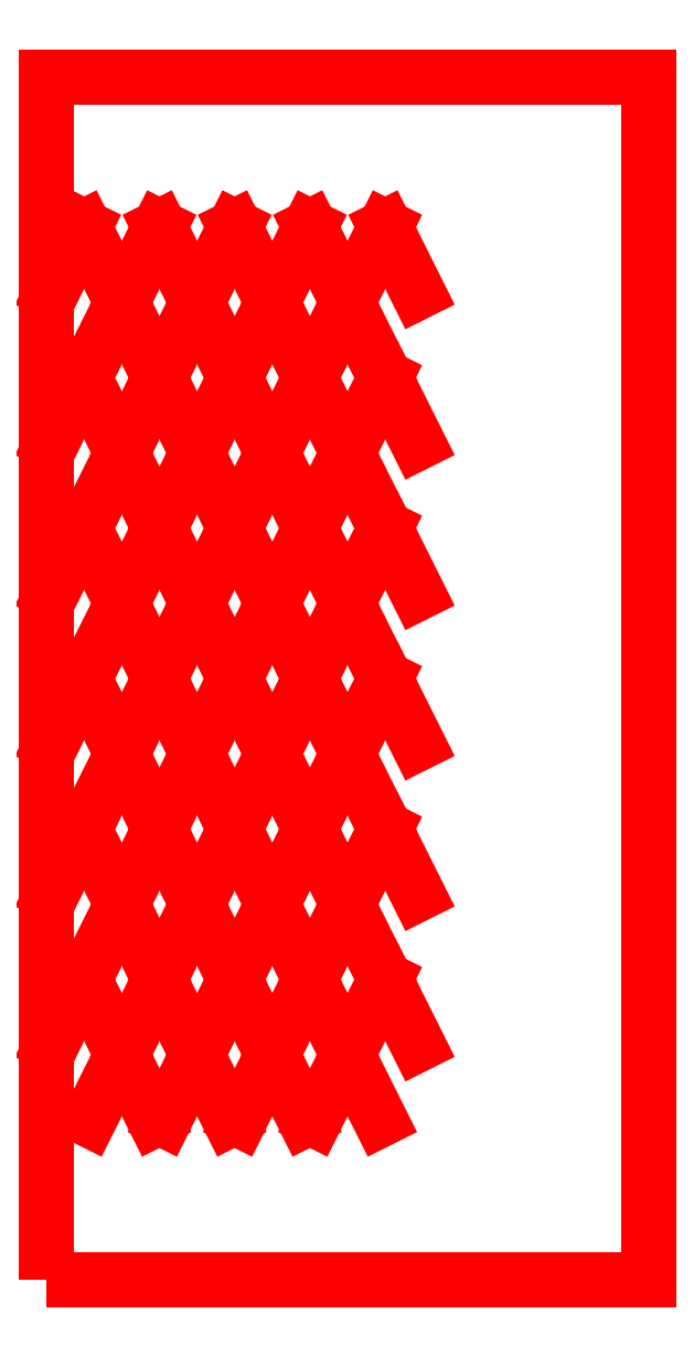
<metadata>
{"format":"dxf","ext":"dxf","renderer":"ezdxf+matplotlib","layout":"modelspace","background":"white","min_lineweight":24,"dpi":150}
</metadata>
<code>
0
SECTION
2
ENTITIES
0
LINE
8
TOP
10
5.671
20
21.34
30
0
11
10
21
30
31
0
0
LINE
8
TOP
10
10
20
30
30
0
11
14.33
21
21.34
31
0
0
LINE
8
TOP
10
15.67
20
21.34
30
0
11
20
21
30
31
0
0
LINE
8
TOP
10
20
20
30
30
0
11
24.33
21
21.34
31
0
0
LINE
8
TOP
10
25.67
20
21.34
30
0
11
30
21
30
31
0
0
LINE
8
TOP
10
30
20
30
30
0
11
34.33
21
21.34
31
0
0
LINE
8
TOP
10
35.67
20
21.34
30
0
11
40
21
30
31
0
0
LINE
8
TOP
10
40
20
30
30
0
11
44.33
21
21.34
31
0
0
LINE
8
TOP
10
0.6708
20
31.34
30
0
11
5
21
40
31
0
0
LINE
8
TOP
10
5
20
40
30
0
11
9.329
21
31.34
31
0
0
LINE
8
TOP
10
10.67
20
31.34
30
0
11
15
21
40
31
0
0
LINE
8
TOP
10
15
20
40
30
0
11
19.33
21
31.34
31
0
0
LINE
8
TOP
10
20.67
20
31.34
30
0
11
25
21
40
31
0
0
LINE
8
TOP
10
25
20
40
30
0
11
29.33
21
31.34
31
0
0
LINE
8
TOP
10
30.67
20
31.34
30
0
11
35
21
40
31
0
0
LINE
8
TOP
10
35
20
40
30
0
11
39.33
21
31.34
31
0
0
LINE
8
TOP
10
40.67
20
31.34
30
0
11
45
21
40
31
0
0
LINE
8
TOP
10
45
20
40
30
0
11
49.33
21
31.34
31
0
0
LINE
8
TOP
10
5.671
20
41.34
30
0
11
10
21
50
31
0
0
LINE
8
TOP
10
10
20
50
30
0
11
14.33
21
41.34
31
0
0
LINE
8
TOP
10
15.67
20
41.34
30
0
11
20
21
50
31
0
0
LINE
8
TOP
10
20
20
50
30
0
11
24.33
21
41.34
31
0
0
LINE
8
TOP
10
25.67
20
41.34
30
0
11
30
21
50
31
0
0
LINE
8
TOP
10
30
20
50
30
0
11
34.33
21
41.34
31
0
0
LINE
8
TOP
10
35.67
20
41.34
30
0
11
40
21
50
31
0
0
LINE
8
TOP
10
40
20
50
30
0
11
44.33
21
41.34
31
0
0
LINE
8
TOP
10
0.6708
20
51.34
30
0
11
5
21
60
31
0
0
LINE
8
TOP
10
5
20
60
30
0
11
9.329
21
51.34
31
0
0
LINE
8
TOP
10
10.67
20
51.34
30
0
11
15
21
60
31
0
0
LINE
8
TOP
10
15
20
60
30
0
11
19.33
21
51.34
31
0
0
LINE
8
TOP
10
20.67
20
51.34
30
0
11
25
21
60
31
0
0
LINE
8
TOP
10
25
20
60
30
0
11
29.33
21
51.34
31
0
0
LINE
8
TOP
10
30.67
20
51.34
30
0
11
35
21
60
31
0
0
LINE
8
TOP
10
35
20
60
30
0
11
39.33
21
51.34
31
0
0
LINE
8
TOP
10
40.67
20
51.34
30
0
11
45
21
60
31
0
0
LINE
8
TOP
10
45
20
60
30
0
11
49.33
21
51.34
31
0
0
LINE
8
TOP
10
5.671
20
61.34
30
0
11
10
21
70
31
0
0
LINE
8
TOP
10
10
20
70
30
0
11
14.33
21
61.34
31
0
0
LINE
8
TOP
10
15.67
20
61.34
30
0
11
20
21
70
31
0
0
LINE
8
TOP
10
20
20
70
30
0
11
24.33
21
61.34
31
0
0
LINE
8
TOP
10
25.67
20
61.34
30
0
11
30
21
70
31
0
0
LINE
8
TOP
10
30
20
70
30
0
11
34.33
21
61.34
31
0
0
LINE
8
TOP
10
35.67
20
61.34
30
0
11
40
21
70
31
0
0
LINE
8
TOP
10
40
20
70
30
0
11
44.33
21
61.34
31
0
0
LINE
8
TOP
10
0.6708
20
71.34
30
0
11
5
21
80
31
0
0
LINE
8
TOP
10
5
20
80
30
0
11
9.329
21
71.34
31
0
0
LINE
8
TOP
10
10.67
20
71.34
30
0
11
15
21
80
31
0
0
LINE
8
TOP
10
15
20
80
30
0
11
19.33
21
71.34
31
0
0
LINE
8
TOP
10
20.67
20
71.34
30
0
11
25
21
80
31
0
0
LINE
8
TOP
10
25
20
80
30
0
11
29.33
21
71.34
31
0
0
LINE
8
TOP
10
30.67
20
71.34
30
0
11
35
21
80
31
0
0
LINE
8
TOP
10
35
20
80
30
0
11
39.33
21
71.34
31
0
0
LINE
8
TOP
10
40.67
20
71.34
30
0
11
45
21
80
31
0
0
LINE
8
TOP
10
45
20
80
30
0
11
49.33
21
71.34
31
0
0
LINE
8
TOP
10
5.671
20
81.34
30
0
11
10
21
90
31
0
0
LINE
8
TOP
10
10
20
90
30
0
11
14.33
21
81.34
31
0
0
LINE
8
TOP
10
15.67
20
81.34
30
0
11
20
21
90
31
0
0
LINE
8
TOP
10
20
20
90
30
0
11
24.33
21
81.34
31
0
0
LINE
8
TOP
10
25.67
20
81.34
30
0
11
30
21
90
31
0
0
LINE
8
TOP
10
30
20
90
30
0
11
34.33
21
81.34
31
0
0
LINE
8
TOP
10
35.67
20
81.34
30
0
11
40
21
90
31
0
0
LINE
8
TOP
10
40
20
90
30
0
11
44.33
21
81.34
31
0
0
LINE
8
TOP
10
0.6708
20
91.34
30
0
11
5
21
100
31
0
0
LINE
8
TOP
10
5
20
100
30
0
11
9.329
21
91.34
31
0
0
LINE
8
TOP
10
10.67
20
91.34
30
0
11
15
21
100
31
0
0
LINE
8
TOP
10
15
20
100
30
0
11
19.33
21
91.34
31
0
0
LINE
8
TOP
10
20.67
20
91.34
30
0
11
25
21
100
31
0
0
LINE
8
TOP
10
25
20
100
30
0
11
29.33
21
91.34
31
0
0
LINE
8
TOP
10
30.67
20
91.34
30
0
11
35
21
100
31
0
0
LINE
8
TOP
10
35
20
100
30
0
11
39.33
21
91.34
31
0
0
LINE
8
TOP
10
40.67
20
91.34
30
0
11
45
21
100
31
0
0
LINE
8
TOP
10
45
20
100
30
0
11
49.33
21
91.34
31
0
0
LINE
8
TOP
10
5.671
20
101.3
30
0
11
10
21
110
31
0
0
LINE
8
TOP
10
10
20
110
30
0
11
14.33
21
101.3
31
0
0
LINE
8
TOP
10
15.67
20
101.3
30
0
11
20
21
110
31
0
0
LINE
8
TOP
10
20
20
110
30
0
11
24.33
21
101.3
31
0
0
LINE
8
TOP
10
25.67
20
101.3
30
0
11
30
21
110
31
0
0
LINE
8
TOP
10
30
20
110
30
0
11
34.33
21
101.3
31
0
0
LINE
8
TOP
10
35.67
20
101.3
30
0
11
40
21
110
31
0
0
LINE
8
TOP
10
40
20
110
30
0
11
44.33
21
101.3
31
0
0
LINE
8
TOP
10
0.6708
20
111.3
30
0
11
5
21
120
31
0
0
LINE
8
TOP
10
5
20
120
30
0
11
9.329
21
111.3
31
0
0
LINE
8
TOP
10
10.67
20
111.3
30
0
11
15
21
120
31
0
0
LINE
8
TOP
10
15
20
120
30
0
11
19.33
21
111.3
31
0
0
LINE
8
TOP
10
20.67
20
111.3
30
0
11
25
21
120
31
0
0
LINE
8
TOP
10
25
20
120
30
0
11
29.33
21
111.3
31
0
0
LINE
8
TOP
10
30.67
20
111.3
30
0
11
35
21
120
31
0
0
LINE
8
TOP
10
35
20
120
30
0
11
39.33
21
111.3
31
0
0
LINE
8
TOP
10
40.67
20
111.3
30
0
11
45
21
120
31
0
0
LINE
8
TOP
10
45
20
120
30
0
11
49.33
21
111.3
31
0
0
LINE
8
TOP
10
5.671
20
121.3
30
0
11
10
21
130
31
0
0
LINE
8
TOP
10
10
20
130
30
0
11
14.33
21
121.3
31
0
0
LINE
8
TOP
10
15.67
20
121.3
30
0
11
20
21
130
31
0
0
LINE
8
TOP
10
20
20
130
30
0
11
24.33
21
121.3
31
0
0
LINE
8
TOP
10
25.67
20
121.3
30
0
11
30
21
130
31
0
0
LINE
8
TOP
10
30
20
130
30
0
11
34.33
21
121.3
31
0
0
LINE
8
TOP
10
35.67
20
121.3
30
0
11
40
21
130
31
0
0
LINE
8
TOP
10
40
20
130
30
0
11
44.33
21
121.3
31
0
0
LINE
8
TOP
10
0.6708
20
131.3
30
0
11
5
21
140
31
0
0
LINE
8
TOP
10
5
20
140
30
0
11
9.329
21
131.3
31
0
0
LINE
8
TOP
10
10.67
20
131.3
30
0
11
15
21
140
31
0
0
LINE
8
TOP
10
15
20
140
30
0
11
19.33
21
131.3
31
0
0
LINE
8
TOP
10
20.67
20
131.3
30
0
11
25
21
140
31
0
0
LINE
8
TOP
10
25
20
140
30
0
11
29.33
21
131.3
31
0
0
LINE
8
TOP
10
30.67
20
131.3
30
0
11
35
21
140
31
0
0
LINE
8
TOP
10
35
20
140
30
0
11
39.33
21
131.3
31
0
0
LINE
8
TOP
10
40.67
20
131.3
30
0
11
45
21
140
31
0
0
LINE
8
TOP
10
45
20
140
30
0
11
49.33
21
131.3
31
0
0
POLYLINE
8
TOP
66
1
10
0
20
0
30
0
70
1
0
VERTEX
8
TOP
10
0
20
0
30
0
70
0
0
VERTEX
8
TOP
10
0
20
160
30
0
70
0
0
VERTEX
8
TOP
10
80
20
160
30
0
70
0
0
VERTEX
8
TOP
10
80
20
0
30
0
70
0
0
SEQEND
8
TOP
0
ENDSEC
0
EOF

</code>
